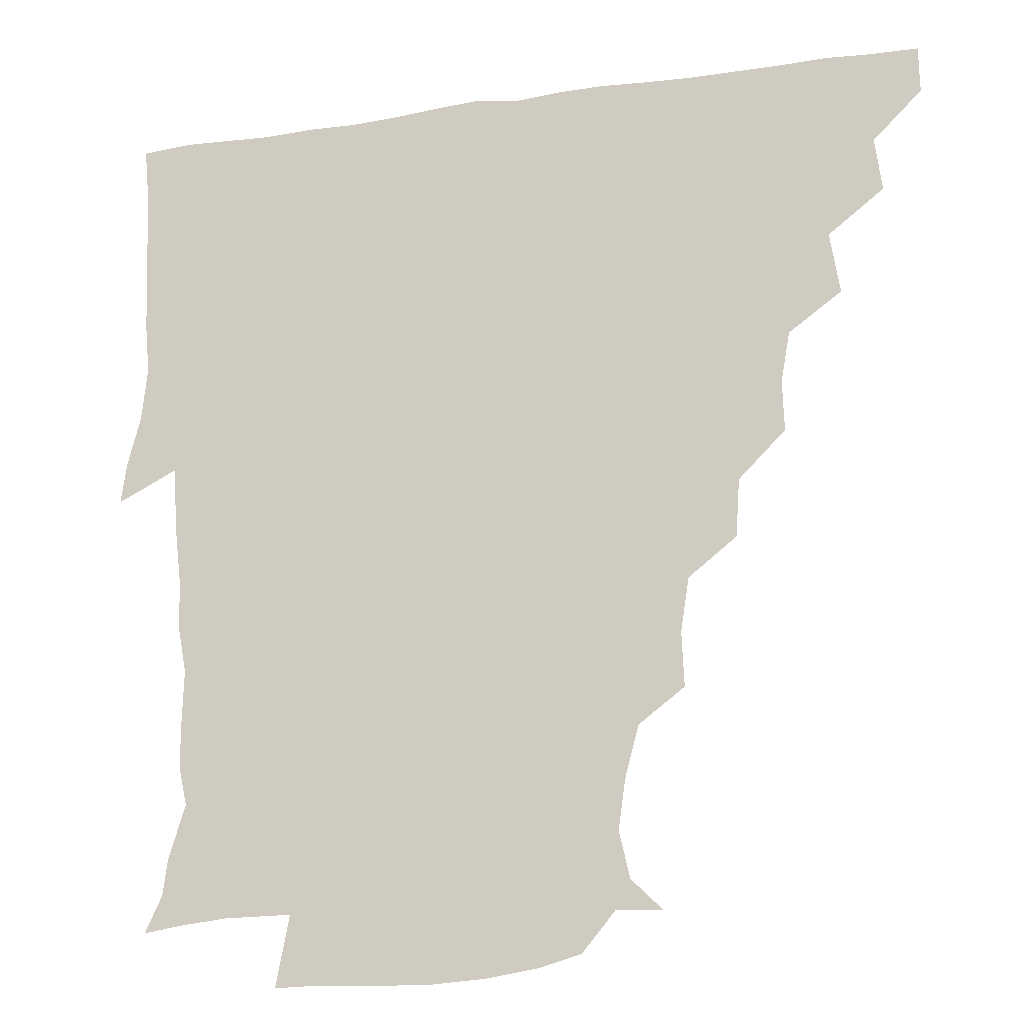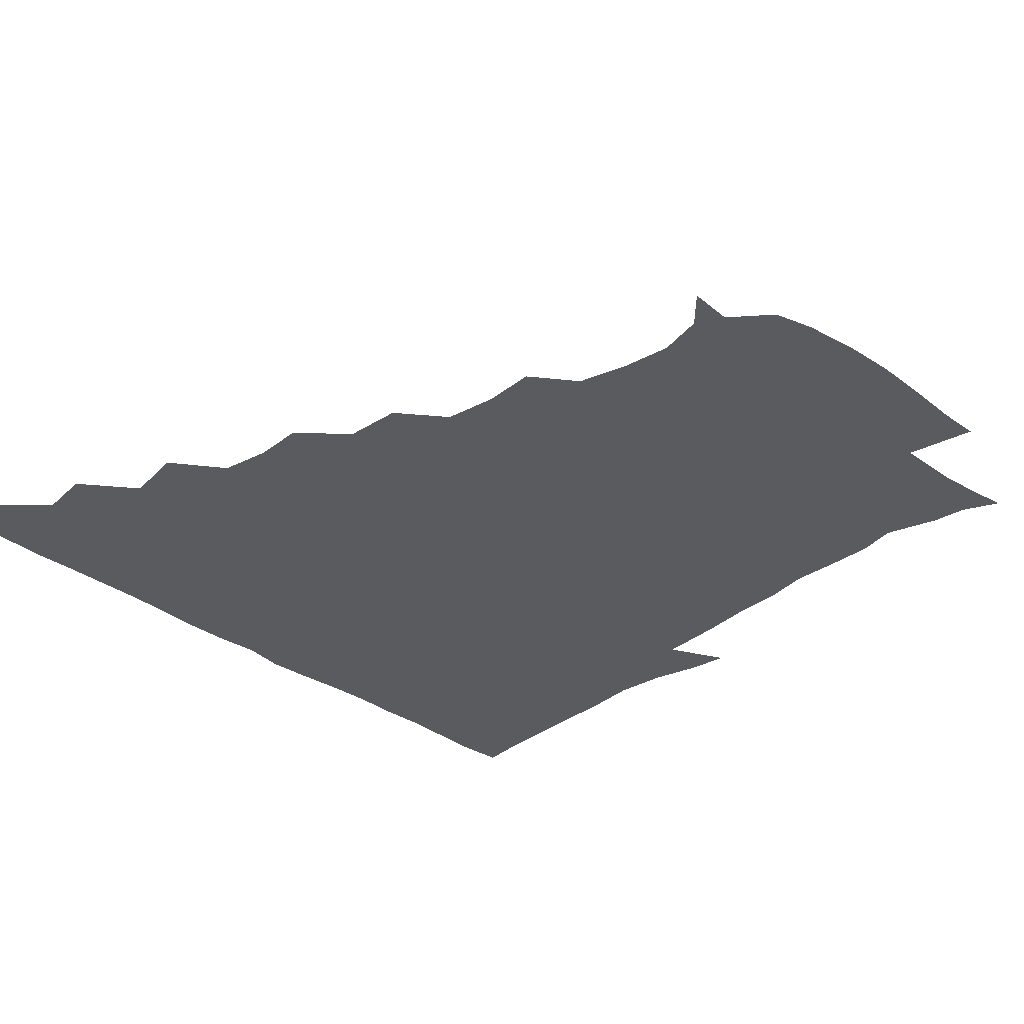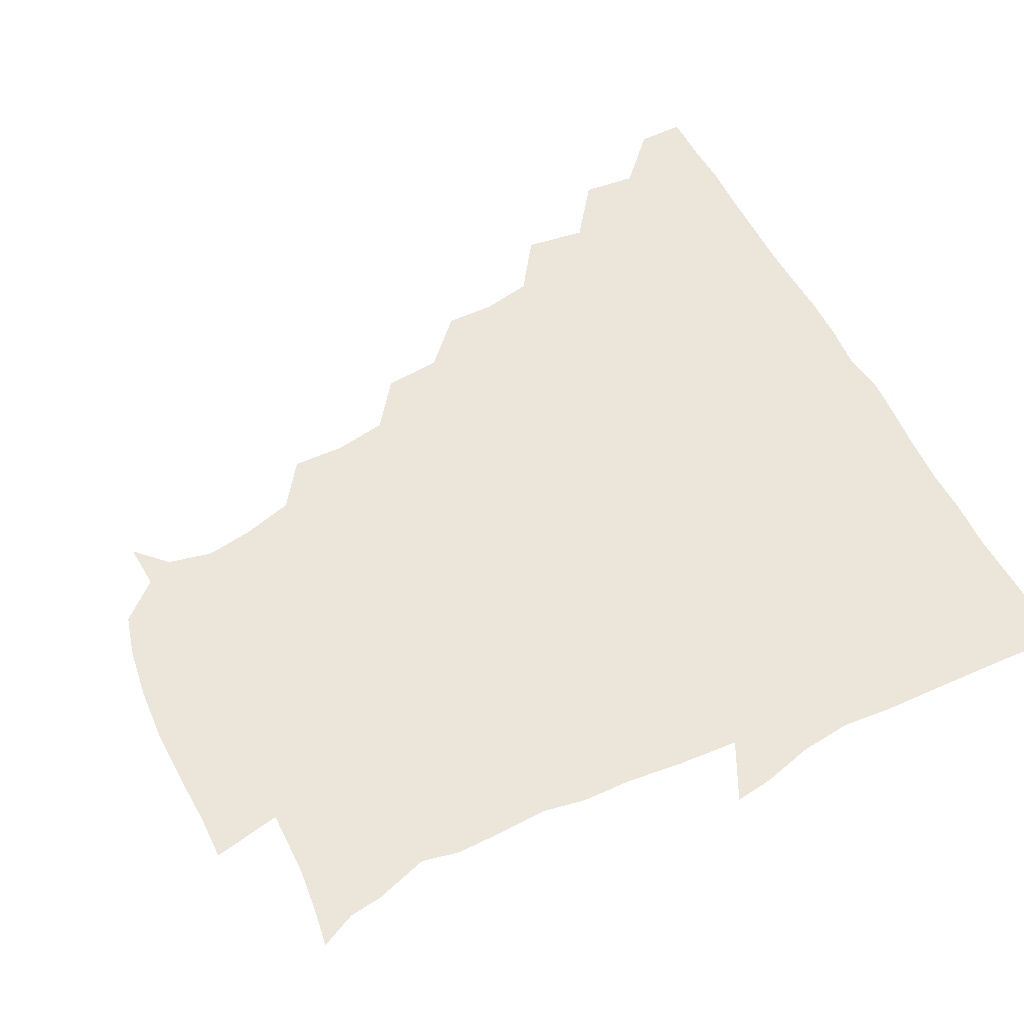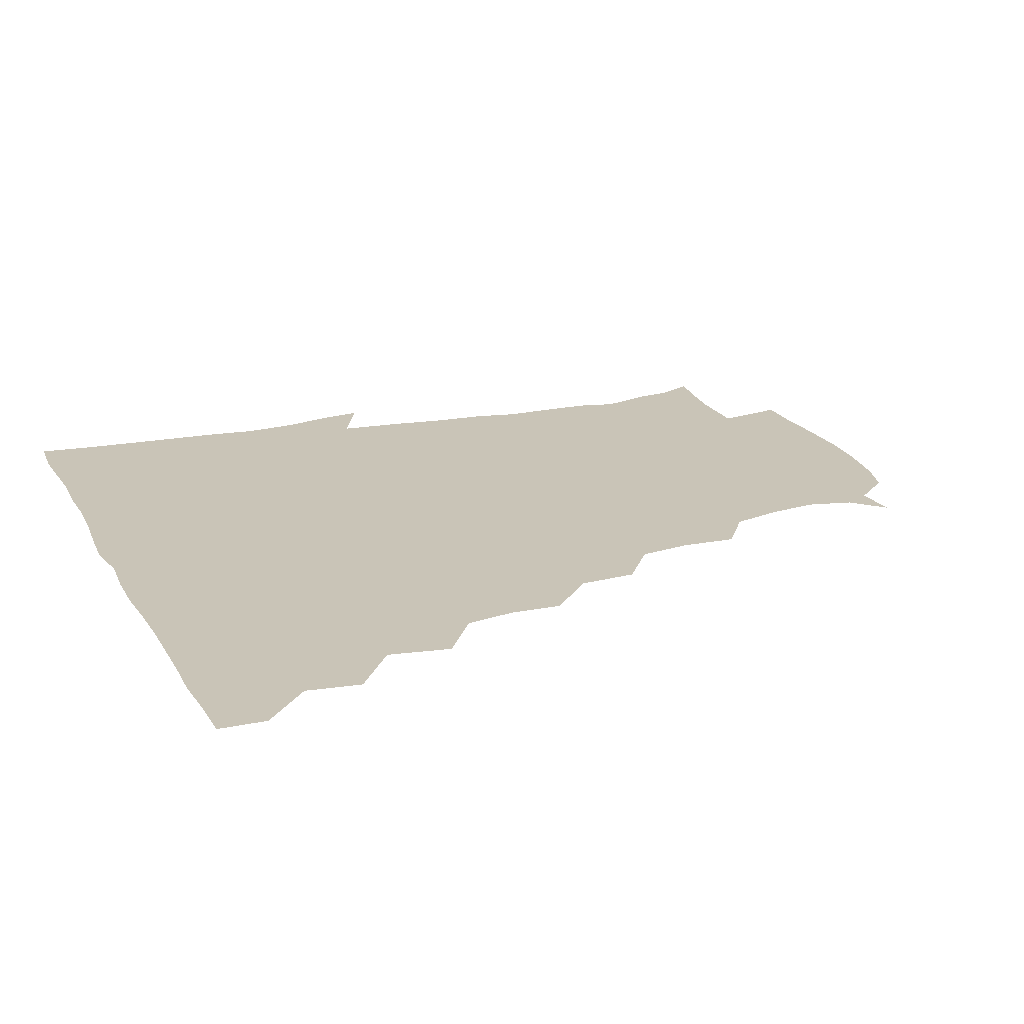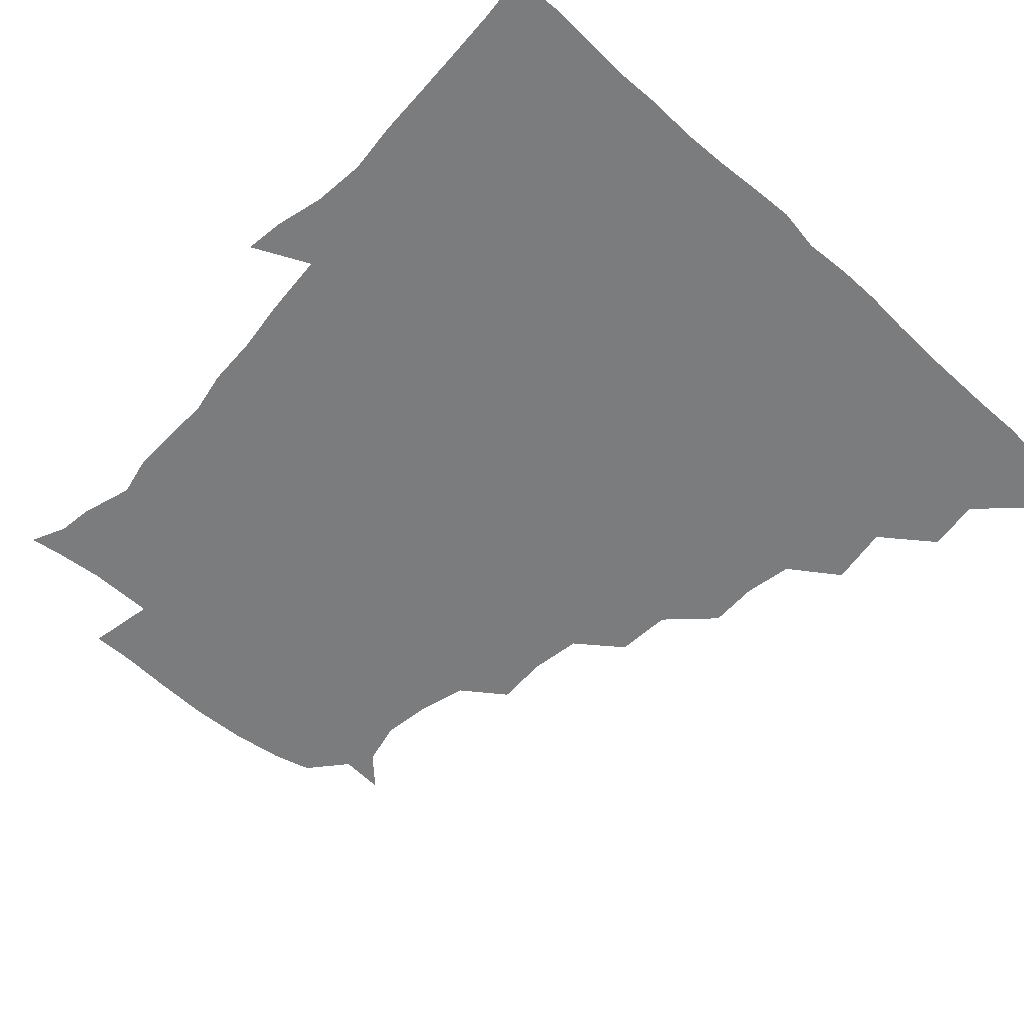
<metadata>
{"format":"obj","ext":"obj","renderer":"f3d","projection":"perspective","resolution":1024,"background":"white","views":[{"elev":-18.6,"azim":-164.1,"up":"+Y"},{"elev":-33.3,"azim":-45.1,"up":"+Z"},{"elev":57.6,"azim":63.0,"up":"+Z"},{"elev":20.0,"azim":-111.9,"up":"+Z"},{"elev":-58.7,"azim":136.9,"up":"+Z"}]}
</metadata>
<code>
v 436 420.4 0
v 436.1 435.7 0
v 449.6 387.4 0
v 451.8 404.9 0
v 452.1 420.8 0
v 451.4 435.9 0
v 464.5 353.7 0
v 467.6 373.7 0
v 467.8 391.3 0
v 466.8 405.9 0
v 466.5 420.8 0
v 466.2 436.7 0
v 484 308.9 0
v 484.5 325.2 0
v 481.5 341.5 0
v 482 360 0
v 482.9 376.7 0
v 482.7 391.8 0
v 481.7 406.2 0
v 481.3 421.2 0
v 481.1 436.3 0
v 500.3 275.5 0
v 499 294.1 0
v 497.1 310.9 0
v 500.1 333.4 0
v 496.5 345.4 0
v 497.9 362.5 0
v 497.3 376.9 0
v 496.8 391.4 0
v 496.7 406.1 0
v 496.6 420.6 0
v 496.1 436.3 0
v 517.7 228.9 0
v 518.4 246.2 0
v 515.7 263.5 0
v 514 283.6 0
v 512.7 299.1 0
v 513.1 317.3 0
v 513.4 334 0
v 511.5 346.3 0
v 512.9 363.3 0
v 512 376.9 0
v 511.7 391.4 0
v 511.4 406.1 0
v 511.3 420.9 0
v 511.2 436.3 0
v 525.6 161 0
v 535.6 170.9 0
v 539.1 185.6 0
v 536.8 201.4 0
v 532.4 218 0
v 531.6 238.5 0
v 529.8 253.5 0
v 528.7 270.5 0
v 527.6 285.5 0
v 528 303.2 0
v 527.4 317.3 0
v 527.1 332.8 0
v 527.1 347.6 0
v 527.2 362.4 0
v 526.9 376.8 0
v 526.2 391.3 0
v 526.4 406 0
v 526.2 420.9 0
v 526.2 436.8 0
v 540.2 161.8 0
v 548.7 178.1 0
v 548.5 194.4 0
v 546.1 207.3 0
v 544.8 225.5 0
v 544.8 243.4 0
v 543.5 256.8 0
v 542.4 271.1 0
v 542.5 287.6 0
v 542.2 303.5 0
v 542.2 318.3 0
v 542 333 0
v 541.9 347.6 0
v 542.6 363.2 0
v 542.1 376.7 0
v 541.6 391.1 0
v 541.5 405.9 0
v 541 421.7 0
v 540.8 437.6 0
v 550.9 149.1 0
v 557.8 164.3 0
v 561.1 182.3 0
v 559.3 198.1 0
v 560.2 212.3 0
v 558 229.3 0
v 558.6 244 0
v 557.5 258.1 0
v 557.4 273.9 0
v 557.5 289.3 0
v 556.9 302.7 0
v 556.7 318.4 0
v 556.9 333.1 0
v 556.5 347 0
v 556.8 362.6 0
v 556.6 376.6 0
v 556.4 391 0
v 556.8 405.4 0
v 556.5 420.2 0
v 555.3 437.5 0
v 563.8 145.5 0
v 573.4 167.9 0
v 574.4 184.2 0
v 572.7 197.2 0
v 572.7 216.3 0
v 572.3 228 0
v 572.7 243.6 0
v 572 258.3 0
v 571.7 273.8 0
v 571.5 289.4 0
v 572.3 304.2 0
v 571.2 316.6 0
v 571.4 332.7 0
v 571.4 347.2 0
v 571.5 362.1 0
v 571.4 376.5 0
v 571.4 391 0
v 571.6 405.4 0
v 571.2 420.3 0
v 570.6 436.4 0
v 580.7 142.9 0
v 587.1 168.4 0
v 587.4 184.9 0
v 588.5 198.1 0
v 586 215 0
v 586.9 226.9 0
v 586.3 244.7 0
v 586.4 259.5 0
v 586.7 274.1 0
v 586.3 288.4 0
v 586.4 304.7 0
v 586.6 318.7 0
v 586.7 333.8 0
v 586.6 347.8 0
v 586.6 362.2 0
v 586.7 376.6 0
v 586.7 391 0
v 586.5 405.3 0
v 585.8 420.9 0
v 585 438.5 0
v 598.5 141.7 0
v 600.9 168.5 0
v 600.9 185.5 0
v 601.7 201.7 0
v 601.6 214.7 0
v 602.1 229.1 0
v 601 244.8 0
v 600.5 259.3 0
v 601.1 274.2 0
v 601.1 289.2 0
v 601.1 304.4 0
v 601.4 317.9 0
v 601.2 333 0
v 601.2 347 0
v 601.4 362.2 0
v 601.7 376.8 0
v 601.6 391.1 0
v 601.2 406 0
v 600.7 420.9 0
v 599.2 437.6 0
v 616.6 142.1 0
v 615.1 168.4 0
v 615.4 185.7 0
v 615.5 199.2 0
v 615.7 214.9 0
v 615.7 231 0
v 615.4 246.3 0
v 615.9 259 0
v 615.3 274.9 0
v 615.6 289.3 0
v 615.5 304.4 0
v 616.1 319.4 0
v 616.1 333.2 0
v 616.1 347.9 0
v 616.3 362.4 0
v 616.6 377.1 0
v 616.5 391.3 0
v 616.6 405.7 0
v 615.6 421.1 0
v 614.2 436.4 0
v 634.2 142.8 0
v 630 166.7 0
v 629.2 184.1 0
v 629.5 198.9 0
v 629.4 215.5 0
v 629.4 231.1 0
v 629.4 244.7 0
v 630.4 260 0
v 630.1 274 0
v 630.3 288.8 0
v 630.3 303.2 0
v 630.3 319.4 0
v 630.7 333.8 0
v 630.8 347.8 0
v 630.9 362.9 0
v 631.3 377.3 0
v 631.3 391.5 0
v 631.4 406 0
v 631.3 420.5 0
v 629.8 435.7 0
v 648.3 142.5 0
v 644.1 164.9 0
v 643.1 182.9 0
v 643 199.2 0
v 643 215.2 0
v 642.9 230.8 0
v 643.7 243.6 0
v 643.7 260.2 0
v 644.6 273.9 0
v 644.9 288.6 0
v 645.1 302.9 0
v 644.4 319.1 0
v 644.7 334.6 0
v 645.5 347.7 0
v 645.7 362 0
v 645.8 377.5 0
v 646.6 392.3 0
v 646.7 406 0
v 646.5 420.3 0
v 644.6 436.1 0
v 665.7 164.8 0
v 659 181.3 0
v 657.2 196.4 0
v 655.7 213.6 0
v 656.5 228.4 0
v 657.5 242 0
v 657.6 257.5 0
v 658.3 272.8 0
v 658.4 288.7 0
v 658.9 304.7 0
v 659.3 319 0
v 659 333.7 0
v 659.4 348.6 0
v 660 362.7 0
v 660.3 377.8 0
v 660.8 392.1 0
v 661 406.3 0
v 661.2 420.7 0
v 660.9 435.5 0
v 681.4 163 0
v 673 179.5 0
v 670.2 194.9 0
v 668.6 209.5 0
v 669.4 224.7 0
v 669.9 239.6 0
v 670.8 253.7 0
v 671.3 270.5 0
v 671.8 286.6 0
v 673 302.7 0
v 673.8 319 0
v 672.9 333.3 0
v 672.6 348.6 0
v 673.1 363.9 0
v 674.3 377.8 0
v 674.9 392.5 0
v 675.6 406.3 0
v 675.9 420.7 0
v 675.9 436.2 0
v 692.7 161.2 0
v 687.3 173 0
v 685.9 184.1 0
v 680.6 201.7 0
v 683.4 214 0
v 683.4 229.1 0
v 682.9 245.7 0
v 685.6 259.9 0
v 686.2 276.7 0
v 688.3 294.1 0
v 689.9 315.6 0
v 687.1 331.1 0
v 686.6 345 0
v 687 360.3 0
v 687.8 376.2 0
v 688.4 392 0
v 689.7 406.3 0
v 690.2 420.4 0
v 690.7 436.7 0
v 709.1 306.1 0
v 707.3 319.2 0
v 703.1 335.5 0
v 701.4 352.9 0
v 702.9 369.2 0
v 703.5 386.8 0
v 704.2 404.6 0
v 705 420.5 0
v 706.4 435.6 0
f 4 5 1
f 1 5 2
f 5 6 2
f 8 9 3
f 3 9 4
f 9 10 4
f 4 10 5
f 10 11 5
f 5 11 6
f 11 12 6
f 15 16 7
f 7 16 8
f 16 17 8
f 8 17 9
f 17 18 9
f 9 18 10
f 18 19 10
f 10 19 11
f 19 20 11
f 11 20 12
f 20 21 12
f 23 24 13
f 13 24 14
f 24 25 14
f 14 25 15
f 25 26 15
f 15 26 16
f 26 27 16
f 16 27 17
f 27 28 17
f 17 28 18
f 28 29 18
f 18 29 19
f 29 30 19
f 19 30 20
f 30 31 20
f 20 31 21
f 31 32 21
f 35 36 22
f 22 36 23
f 36 37 23
f 23 37 24
f 37 38 24
f 24 38 25
f 38 39 25
f 25 39 26
f 39 40 26
f 26 40 27
f 40 41 27
f 27 41 28
f 41 42 28
f 28 42 29
f 42 43 29
f 29 43 30
f 43 44 30
f 30 44 31
f 44 45 31
f 31 45 32
f 45 46 32
f 51 52 33
f 33 52 34
f 52 53 34
f 34 53 35
f 53 54 35
f 35 54 36
f 54 55 36
f 36 55 37
f 55 56 37
f 37 56 38
f 56 57 38
f 38 57 39
f 57 58 39
f 39 58 40
f 58 59 40
f 40 59 41
f 59 60 41
f 41 60 42
f 60 61 42
f 42 61 43
f 61 62 43
f 43 62 44
f 62 63 44
f 44 63 45
f 63 64 45
f 45 64 46
f 64 65 46
f 47 66 48
f 66 67 48
f 48 67 49
f 67 68 49
f 49 68 50
f 68 69 50
f 50 69 51
f 69 70 51
f 51 70 52
f 70 71 52
f 52 71 53
f 71 72 53
f 53 72 54
f 72 73 54
f 54 73 55
f 73 74 55
f 55 74 56
f 74 75 56
f 56 75 57
f 75 76 57
f 57 76 58
f 76 77 58
f 58 77 59
f 77 78 59
f 59 78 60
f 78 79 60
f 60 79 61
f 79 80 61
f 61 80 62
f 80 81 62
f 62 81 63
f 81 82 63
f 63 82 64
f 82 83 64
f 64 83 65
f 83 84 65
f 85 86 66
f 66 86 67
f 86 87 67
f 67 87 68
f 87 88 68
f 68 88 69
f 88 89 69
f 69 89 70
f 89 90 70
f 70 90 71
f 90 91 71
f 71 91 72
f 91 92 72
f 72 92 73
f 92 93 73
f 73 93 74
f 93 94 74
f 74 94 75
f 94 95 75
f 75 95 76
f 95 96 76
f 76 96 77
f 96 97 77
f 77 97 78
f 97 98 78
f 78 98 79
f 98 99 79
f 79 99 80
f 99 100 80
f 80 100 81
f 100 101 81
f 81 101 82
f 101 102 82
f 82 102 83
f 102 103 83
f 83 103 84
f 103 104 84
f 85 105 86
f 105 106 86
f 86 106 87
f 106 107 87
f 87 107 88
f 107 108 88
f 88 108 89
f 108 109 89
f 89 109 90
f 109 110 90
f 90 110 91
f 110 111 91
f 91 111 92
f 111 112 92
f 92 112 93
f 112 113 93
f 93 113 94
f 113 114 94
f 94 114 95
f 114 115 95
f 95 115 96
f 115 116 96
f 96 116 97
f 116 117 97
f 97 117 98
f 117 118 98
f 98 118 99
f 118 119 99
f 99 119 100
f 119 120 100
f 100 120 101
f 120 121 101
f 101 121 102
f 121 122 102
f 102 122 103
f 122 123 103
f 103 123 104
f 123 124 104
f 105 125 106
f 125 126 106
f 106 126 107
f 126 127 107
f 107 127 108
f 127 128 108
f 108 128 109
f 128 129 109
f 109 129 110
f 129 130 110
f 110 130 111
f 130 131 111
f 111 131 112
f 131 132 112
f 112 132 113
f 132 133 113
f 113 133 114
f 133 134 114
f 114 134 115
f 134 135 115
f 115 135 116
f 135 136 116
f 116 136 117
f 136 137 117
f 117 137 118
f 137 138 118
f 118 138 119
f 138 139 119
f 119 139 120
f 139 140 120
f 120 140 121
f 140 141 121
f 121 141 122
f 141 142 122
f 122 142 123
f 142 143 123
f 123 143 124
f 143 144 124
f 125 145 126
f 145 146 126
f 126 146 127
f 146 147 127
f 127 147 128
f 147 148 128
f 128 148 129
f 148 149 129
f 129 149 130
f 149 150 130
f 130 150 131
f 150 151 131
f 131 151 132
f 151 152 132
f 132 152 133
f 152 153 133
f 133 153 134
f 153 154 134
f 134 154 135
f 154 155 135
f 135 155 136
f 155 156 136
f 136 156 137
f 156 157 137
f 137 157 138
f 157 158 138
f 138 158 139
f 158 159 139
f 139 159 140
f 159 160 140
f 140 160 141
f 160 161 141
f 141 161 142
f 161 162 142
f 142 162 143
f 162 163 143
f 143 163 144
f 163 164 144
f 145 165 146
f 165 166 146
f 146 166 147
f 166 167 147
f 147 167 148
f 167 168 148
f 148 168 149
f 168 169 149
f 149 169 150
f 169 170 150
f 150 170 151
f 170 171 151
f 151 171 152
f 171 172 152
f 152 172 153
f 172 173 153
f 153 173 154
f 173 174 154
f 154 174 155
f 174 175 155
f 155 175 156
f 175 176 156
f 156 176 157
f 176 177 157
f 157 177 158
f 177 178 158
f 158 178 159
f 178 179 159
f 159 179 160
f 179 180 160
f 160 180 161
f 180 181 161
f 161 181 162
f 181 182 162
f 162 182 163
f 182 183 163
f 163 183 164
f 183 184 164
f 165 185 166
f 185 186 166
f 166 186 167
f 186 187 167
f 167 187 168
f 187 188 168
f 168 188 169
f 188 189 169
f 169 189 170
f 189 190 170
f 170 190 171
f 190 191 171
f 171 191 172
f 191 192 172
f 172 192 173
f 192 193 173
f 173 193 174
f 193 194 174
f 174 194 175
f 194 195 175
f 175 195 176
f 195 196 176
f 176 196 177
f 196 197 177
f 177 197 178
f 197 198 178
f 178 198 179
f 198 199 179
f 179 199 180
f 199 200 180
f 180 200 181
f 200 201 181
f 181 201 182
f 201 202 182
f 182 202 183
f 202 203 183
f 183 203 184
f 203 204 184
f 185 205 186
f 205 206 186
f 186 206 187
f 206 207 187
f 187 207 188
f 207 208 188
f 188 208 189
f 208 209 189
f 189 209 190
f 209 210 190
f 190 210 191
f 210 211 191
f 191 211 192
f 211 212 192
f 192 212 193
f 212 213 193
f 193 213 194
f 213 214 194
f 194 214 195
f 214 215 195
f 195 215 196
f 215 216 196
f 196 216 197
f 216 217 197
f 197 217 198
f 217 218 198
f 198 218 199
f 218 219 199
f 199 219 200
f 219 220 200
f 200 220 201
f 220 221 201
f 201 221 202
f 221 222 202
f 202 222 203
f 222 223 203
f 203 223 204
f 223 224 204
f 206 225 207
f 225 226 207
f 207 226 208
f 226 227 208
f 208 227 209
f 227 228 209
f 209 228 210
f 228 229 210
f 210 229 211
f 229 230 211
f 211 230 212
f 230 231 212
f 212 231 213
f 231 232 213
f 213 232 214
f 232 233 214
f 214 233 215
f 233 234 215
f 215 234 216
f 234 235 216
f 216 235 217
f 235 236 217
f 217 236 218
f 236 237 218
f 218 237 219
f 237 238 219
f 219 238 220
f 238 239 220
f 220 239 221
f 239 240 221
f 221 240 222
f 240 241 222
f 222 241 223
f 241 242 223
f 223 242 224
f 242 243 224
f 225 244 226
f 244 245 226
f 226 245 227
f 245 246 227
f 227 246 228
f 246 247 228
f 228 247 229
f 247 248 229
f 229 248 230
f 248 249 230
f 230 249 231
f 249 250 231
f 231 250 232
f 250 251 232
f 232 251 233
f 251 252 233
f 233 252 234
f 252 253 234
f 234 253 235
f 253 254 235
f 235 254 236
f 254 255 236
f 236 255 237
f 255 256 237
f 237 256 238
f 256 257 238
f 238 257 239
f 257 258 239
f 239 258 240
f 258 259 240
f 240 259 241
f 259 260 241
f 241 260 242
f 260 261 242
f 242 261 243
f 261 262 243
f 244 263 245
f 263 264 245
f 245 264 246
f 264 265 246
f 246 265 247
f 265 266 247
f 247 266 248
f 266 267 248
f 248 267 249
f 267 268 249
f 249 268 250
f 268 269 250
f 250 269 251
f 269 270 251
f 251 270 252
f 270 271 252
f 252 271 253
f 271 272 253
f 253 272 254
f 272 273 254
f 254 273 255
f 273 274 255
f 255 274 256
f 274 275 256
f 256 275 257
f 275 276 257
f 257 276 258
f 276 277 258
f 258 277 259
f 277 278 259
f 259 278 260
f 278 279 260
f 260 279 261
f 279 280 261
f 261 280 262
f 280 281 262
f 273 282 274
f 282 283 274
f 274 283 275
f 283 284 275
f 275 284 276
f 284 285 276
f 276 285 277
f 285 286 277
f 277 286 278
f 286 287 278
f 278 287 279
f 287 288 279
f 279 288 280
f 288 289 280
f 280 289 281
f 289 290 281

</code>
